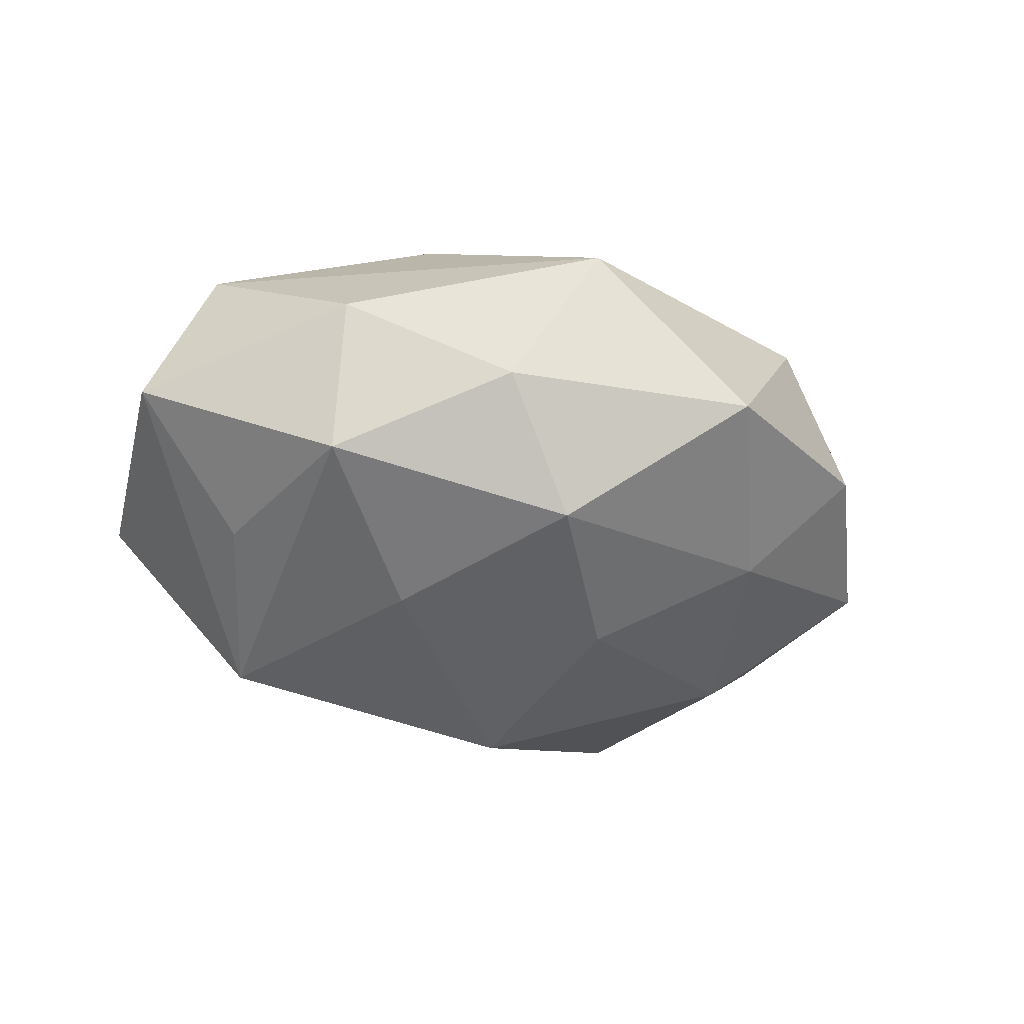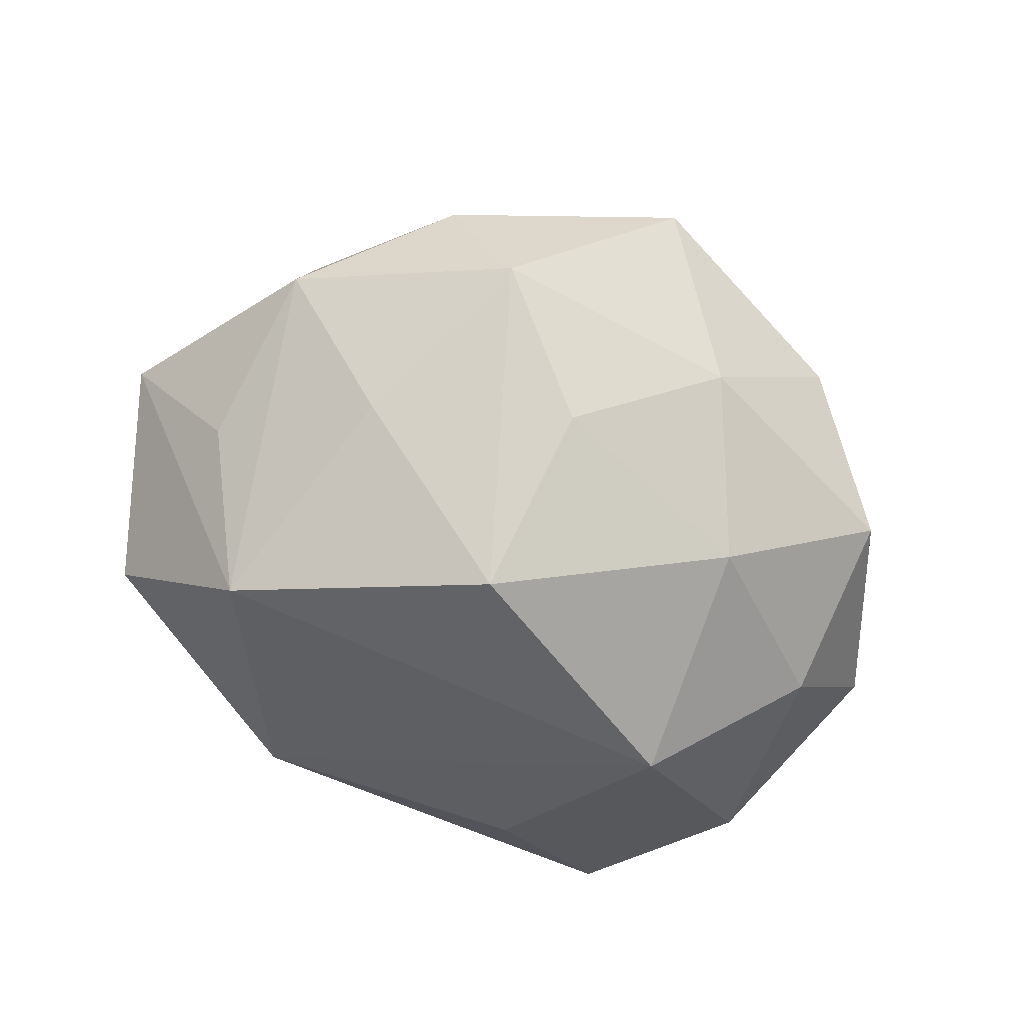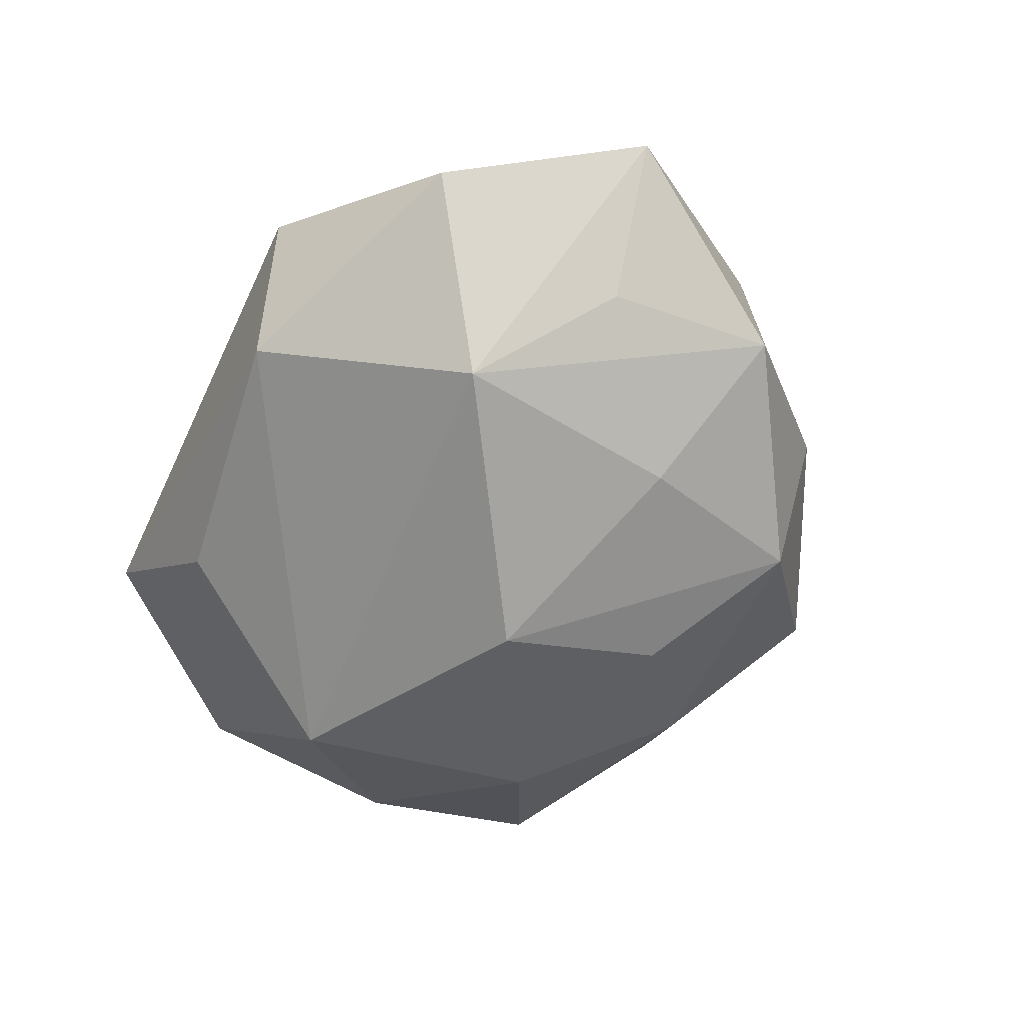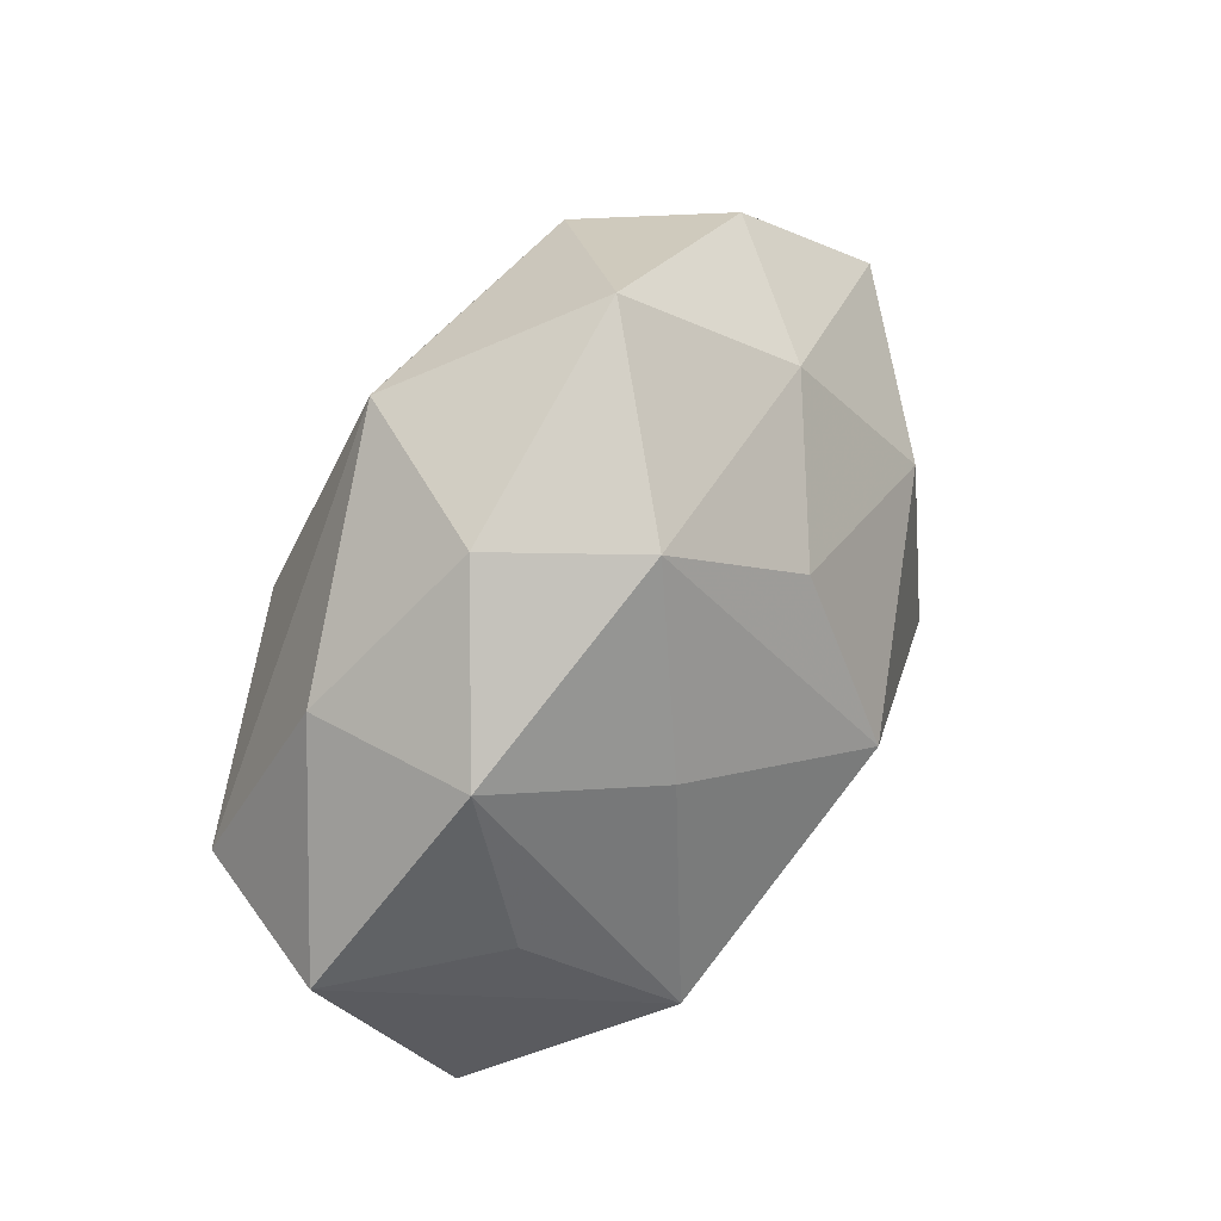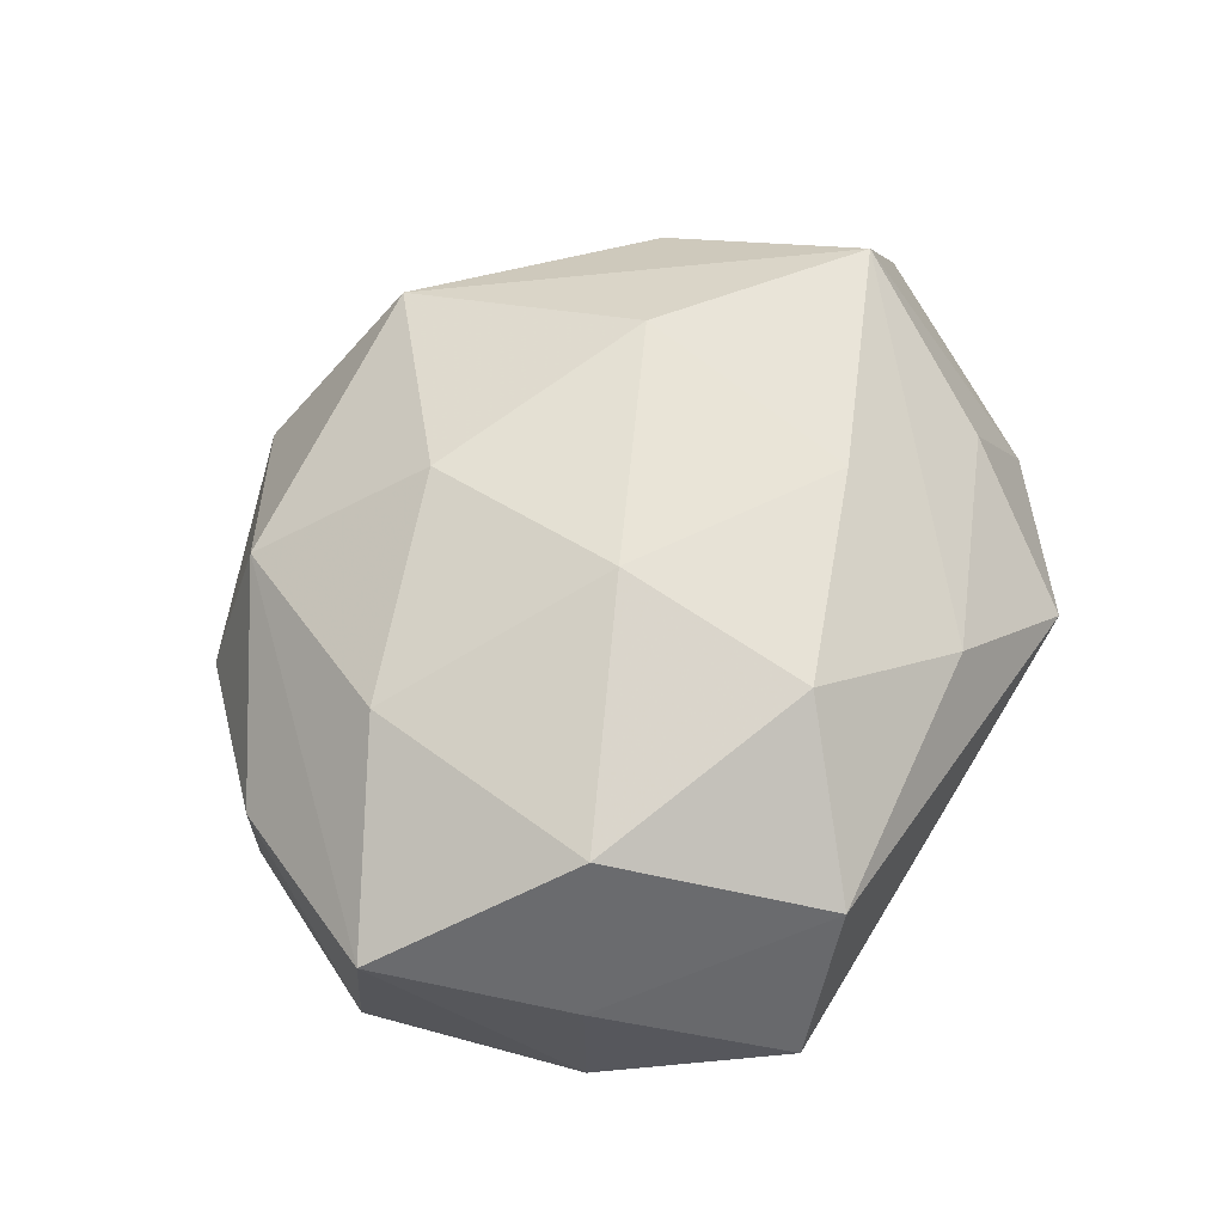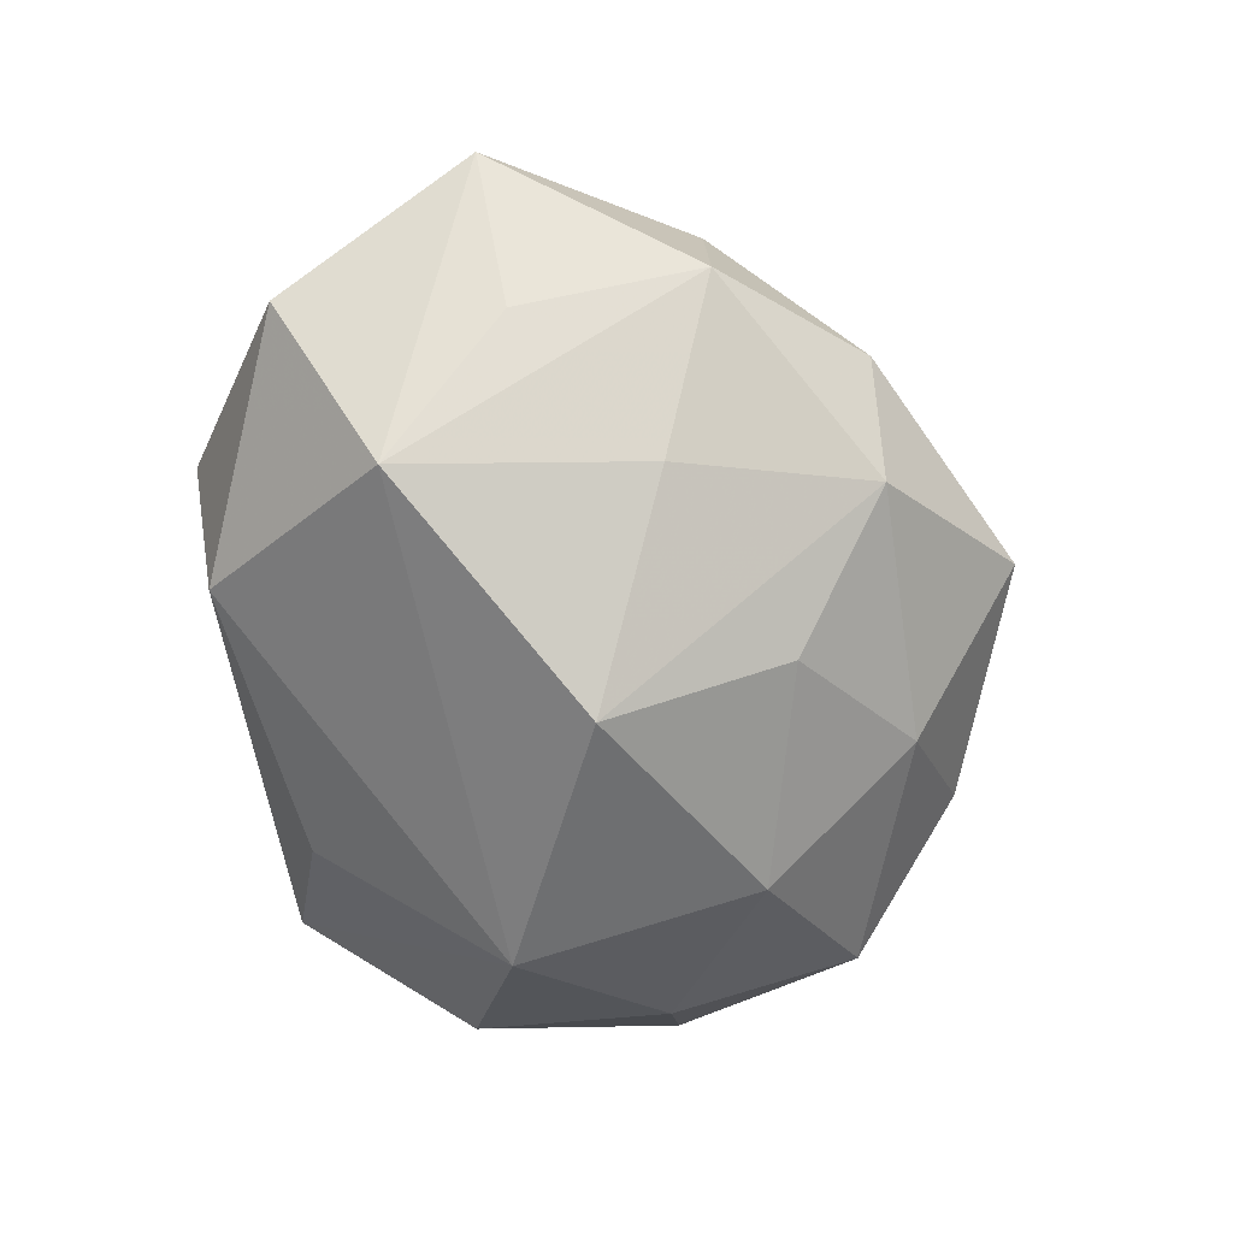
<metadata>
{"format":"obj","ext":"obj","renderer":"f3d","projection":"perspective","resolution":1024,"background":"white","views":[{"elev":-19.7,"azim":145.1,"up":"+Z"},{"elev":-75.5,"azim":156.0,"up":"+Z"},{"elev":-56.6,"azim":67.0,"up":"+Z"},{"elev":51.7,"azim":117.1,"up":"+Y"},{"elev":66.4,"azim":-56.4,"up":"+Z"},{"elev":-67.7,"azim":101.8,"up":"+Z"}]}
</metadata>
<code>
v 0.02 -0.03963 -0.01501
v -0.0315 -0.04353 -0.0001335
v -0.04316 0.0246 -0.01358
v -0.0237 0.01633 -0.02852
v 0.02286 0.01308 0.02897
v -0.02075 0.03833 0.01484
v -0.01445 -0.03613 -0.01576
v -0.004623 -0.0261 0.02896
v -0.04272 0.001484 -0.0194
v 0.02704 0.03949 0.0004846
v 0.004752 0.002446 -0.03753
v -0.04413 -0.02321 -0.01229
v 0.04169 0.02285 0.0124
v -0.001174 0.05187 -0.001663
v -0.01418 0.03623 -0.0173
v -0.02619 -0.01393 -0.03081
v -0.05424 0.0004939 -0.003066
v 0.05907 -0.0003888 0.003834
v -0.04449 0.02246 0.006706
v 0.02887 -0.04143 0.003452
v 0.03911 -0.02298 0.01314
v 0.02068 -0.0151 0.027
v 0.04513 0.0007757 -0.01368
v 0.002897 0.02475 -0.02693
v 0.04963 -0.02571 -0.007314
v -0.03129 0.01293 0.02449
v -0.0539 -0.0007319 0.01626
v 0.035 -0.01497 -0.02826
v -0.04305 -0.02232 0.008128
v 0.01516 0.04214 0.01872
v 0.04822 -0.001564 0.02305
v 0.01261 -0.0359 0.0176
v -0.02921 0.03996 -0.002941
v 0.01759 0.03811 -0.01635
v 0.0436 0.02356 -0.008131
v -0.005102 0.02319 0.02773
v -0.005384 -0.001916 0.03194
v -0.0206 -0.04106 0.01808
v -0.03344 -0.01692 0.0275
v 0.02742 0.01473 -0.02335
f 20 2 1
f 12 2 29
f 29 27 12
f 39 27 29
f 40 34 35
f 11 34 40
f 35 34 10
f 31 18 13
f 13 30 31
f 13 10 30
f 13 18 35
f 35 10 13
f 30 10 14
f 14 10 34
f 24 34 11
f 11 4 24
f 11 40 28
f 28 40 35
f 16 4 11
f 16 2 12
f 11 28 16
f 16 28 1
f 21 32 20
f 31 32 21
f 22 32 31
f 8 32 22
f 38 32 8
f 38 8 39
f 38 2 20
f 20 32 38
f 39 29 38
f 38 29 2
f 39 8 37
f 8 22 37
f 6 36 30
f 6 14 33
f 30 14 6
f 33 3 19
f 19 6 33
f 27 6 19
f 12 27 17
f 27 19 17
f 17 19 3
f 15 24 4
f 4 3 15
f 15 14 34
f 34 24 15
f 33 14 15
f 15 3 33
f 20 1 25
f 1 28 25
f 25 28 18
f 25 21 20
f 25 18 31
f 31 21 25
f 35 18 23
f 23 28 35
f 18 28 23
f 7 1 2
f 2 16 7
f 7 16 1
f 9 3 4
f 4 16 9
f 9 17 3
f 9 16 12
f 12 17 9
f 5 22 31
f 5 37 22
f 36 37 5
f 31 30 5
f 30 36 5
f 26 6 27
f 36 6 26
f 26 27 39
f 39 37 26
f 26 37 36

</code>
